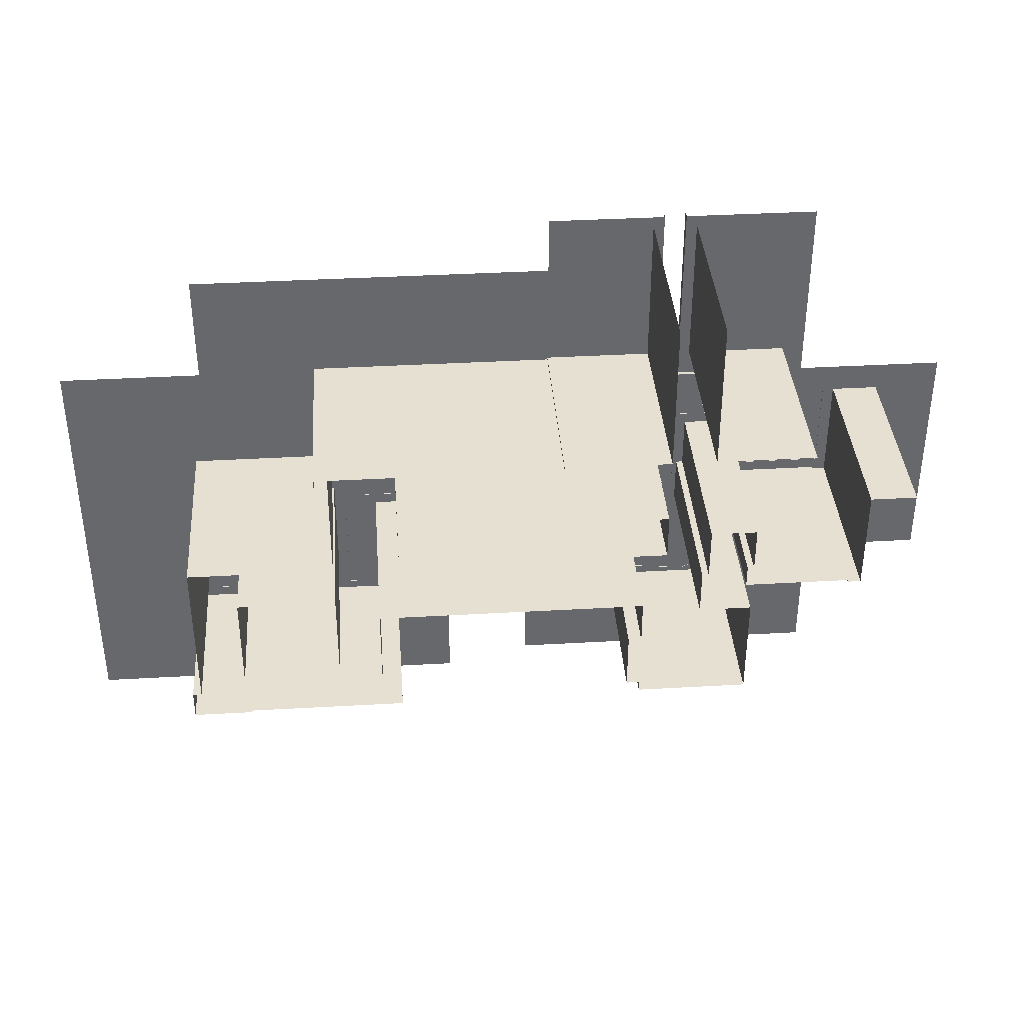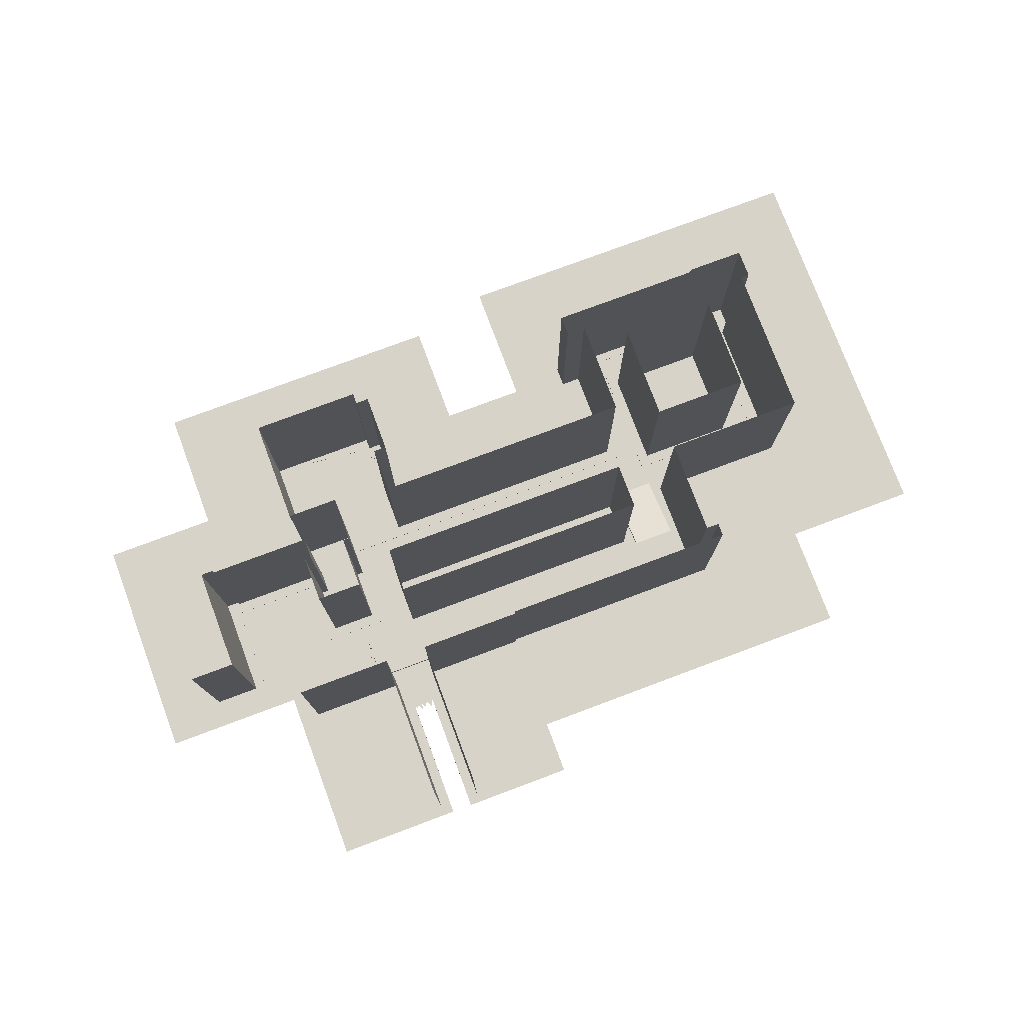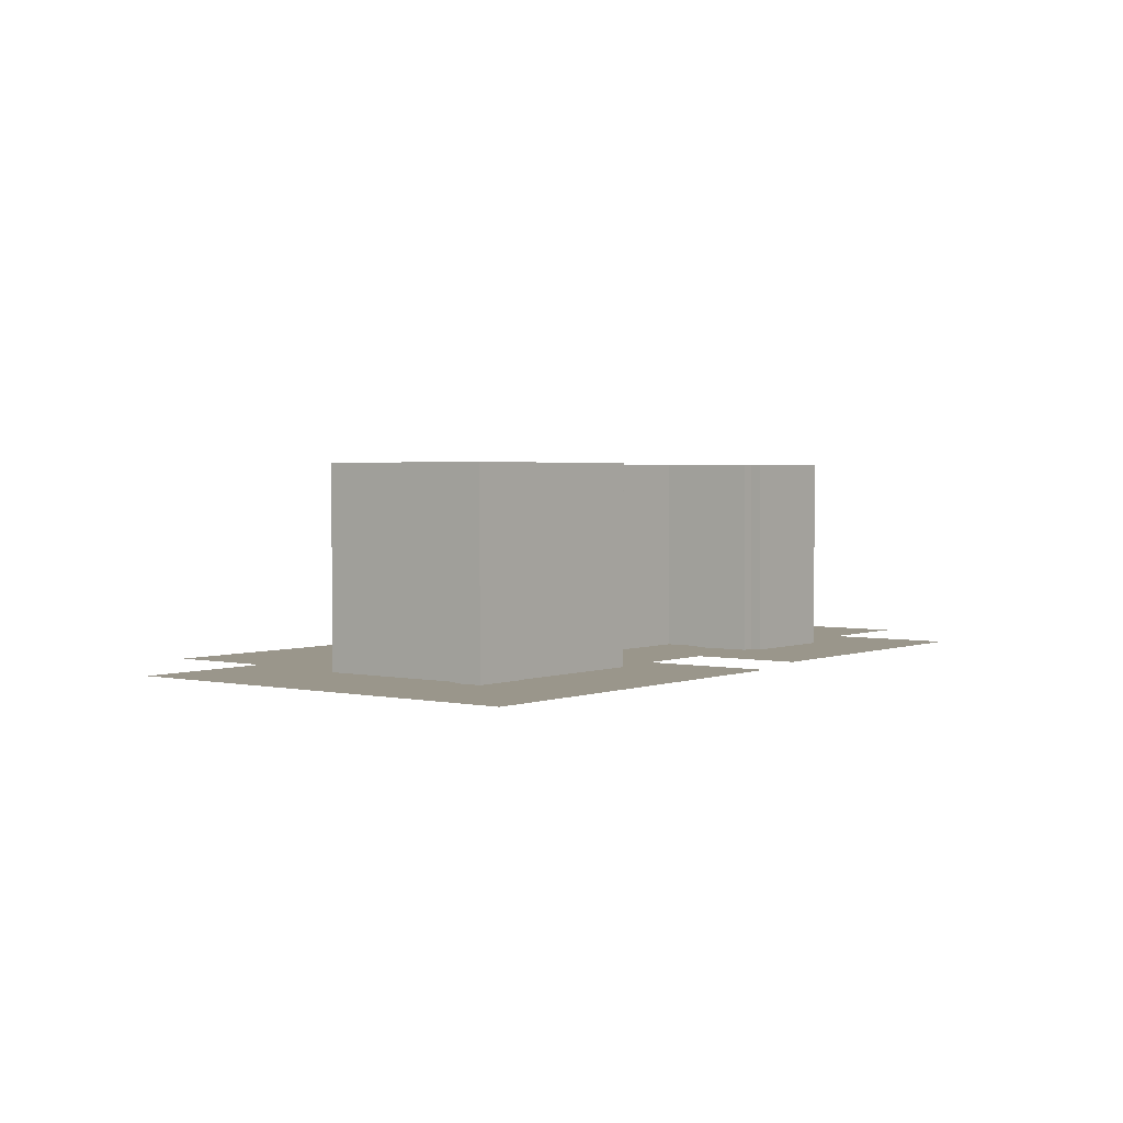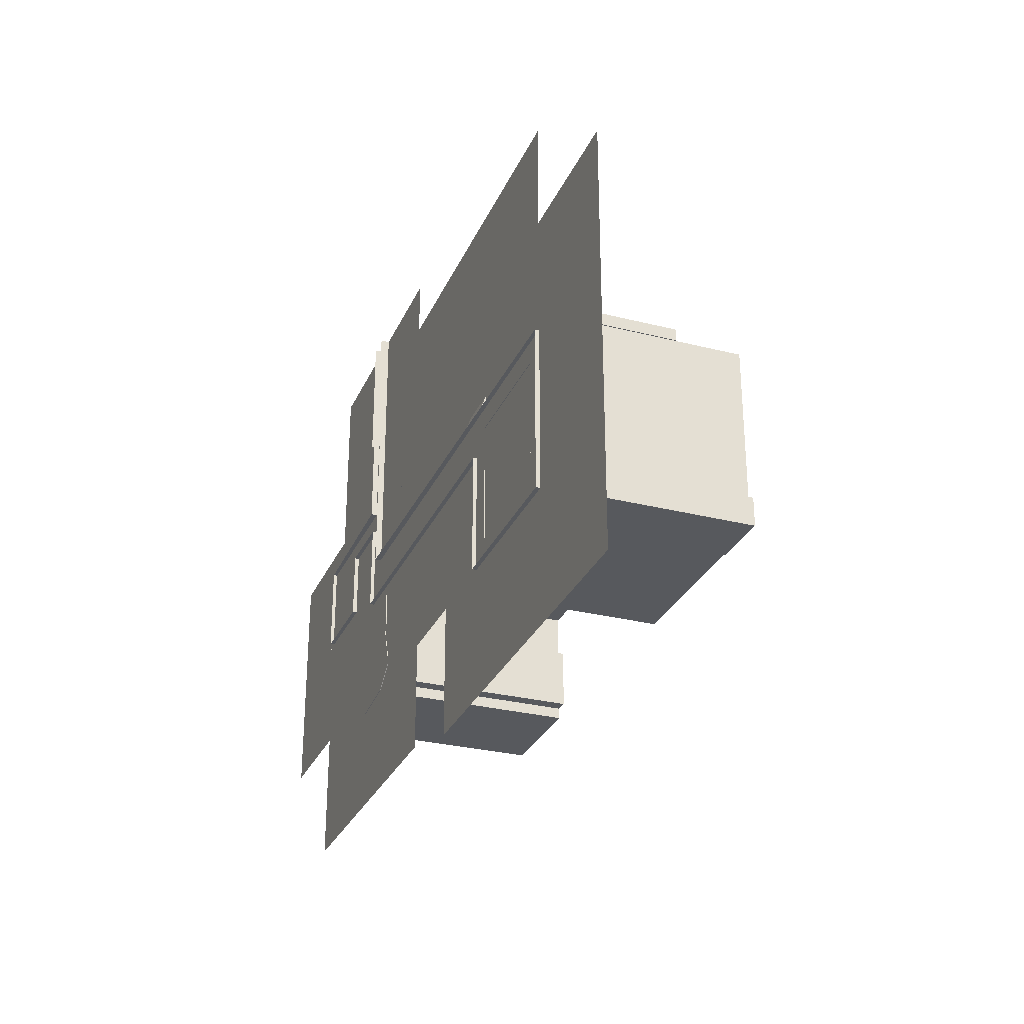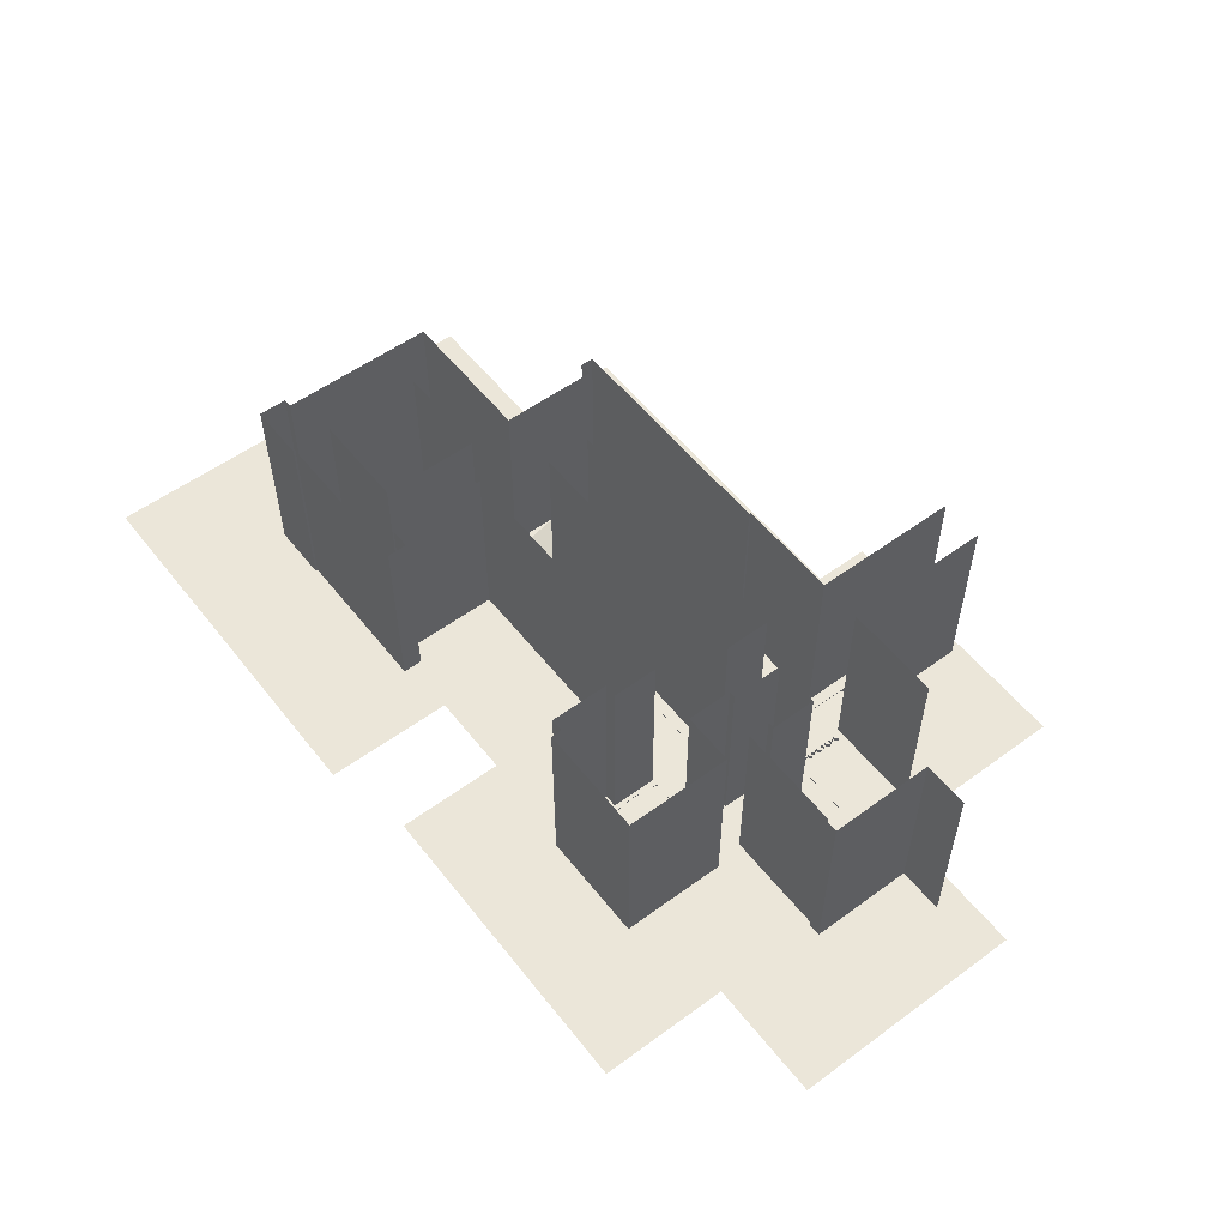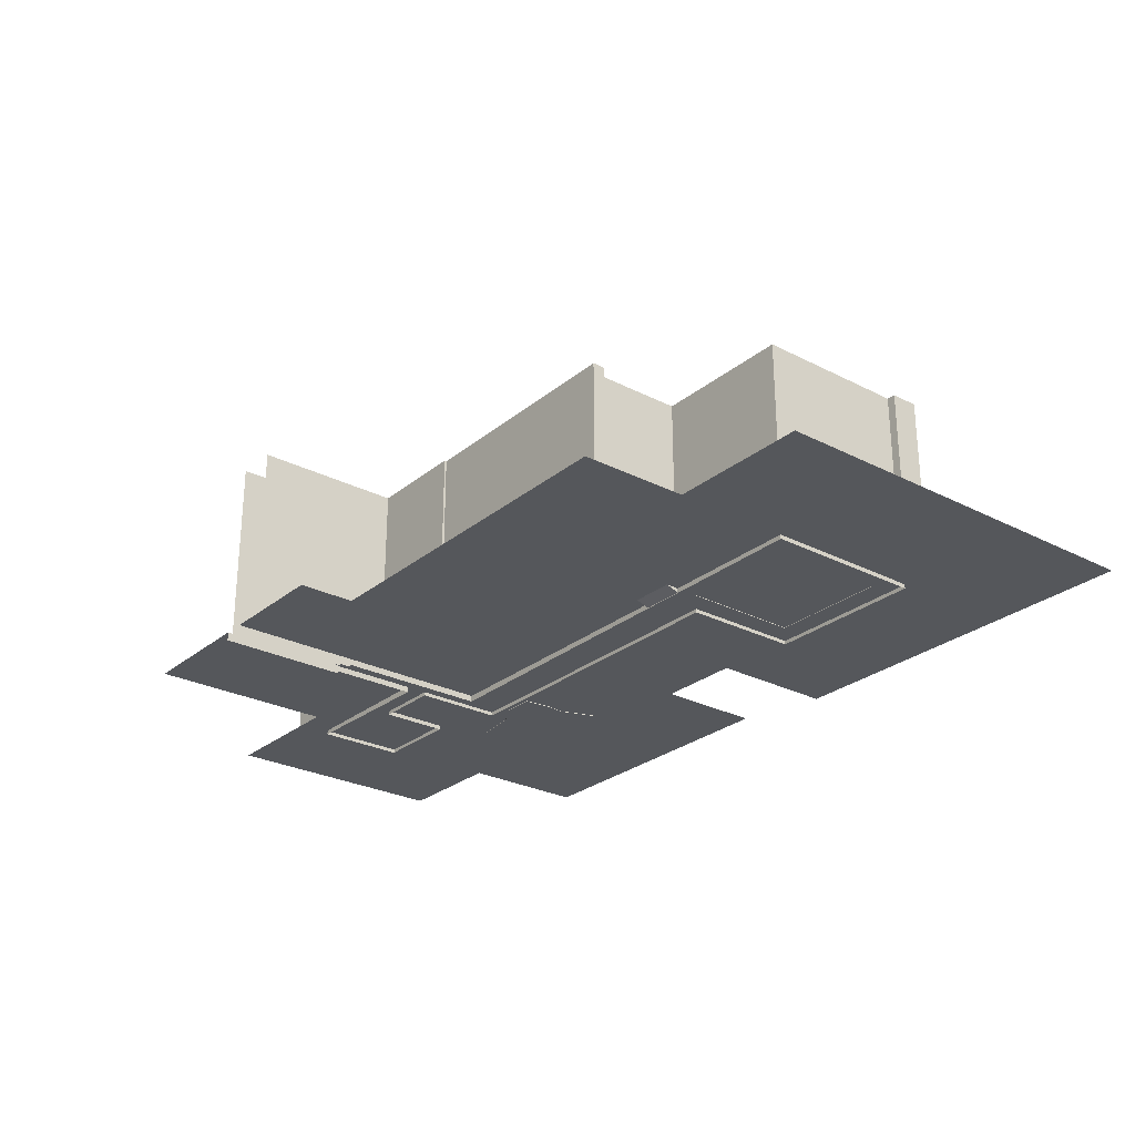
<metadata>
{"format":"obj","ext":"obj","renderer":"f3d","projection":"perspective","resolution":1024,"background":"white","views":[{"elev":37.8,"azim":175.8,"up":"+Z"},{"elev":77.0,"azim":-20.5,"up":"+Y"},{"elev":2.3,"azim":127.5,"up":"+Y"},{"elev":-29.1,"azim":69.4,"up":"+Z"},{"elev":55.2,"azim":-127.6,"up":"+Y"},{"elev":-26.8,"azim":51.4,"up":"+Y"}]}
</metadata>
<code>
o bridge
v 143 10.25 -30
v 163 10.25 -30
v 143 10.25 -10
v 163 10.25 -10
v -11 10.25 -30
v -11 10.25 -10
v 163 0.25 -61
v 143 0.25 -61
v 163 8.25 -10
v 143 8.25 -10
v 163 8.25 -30
v 143 8.25 -30
v -11 8.25 -30
v -11 8.25 -10
v 163 -1.75 -61
v 143 -1.75 -61
v -11 10.25 -10
v -11 10.25 -13
v -11 10.25 -18
v -11 10.25 -16
v -11 10.25 -20
v -13 10.25 -11.5
v -12 10.25 -15
v -13 10.25 -16.5
v -12 10.25 -19
v -11 10.25 -20
v -11 10.25 -23
v -11 10.25 -28
v -11 10.25 -26
v -11 10.25 -30
v -13 10.25 -21.5
v -12 10.25 -25
v -13 10.25 -26.5
v -12 10.25 -29
v -11 8.25 -10
v -11 8.25 -13
v -11 8.25 -18
v -11 8.25 -16
v -11 8.25 -20
v -13 8.25 -11.5
v -12 8.25 -15
v -13 8.25 -16.5
v -12 8.25 -19
v -11 8.25 -20
v -11 8.25 -23
v -11 8.25 -28
v -11 8.25 -26
v -11 8.25 -30
v -13 8.25 -21.5
v -12 8.25 -25
v -13 8.25 -26.5
v -12 8.25 -29
f 2 1 3 4
f 3 1 5 6
f 7 8 1 2
f 1 8 16 12
f 5 1 12 13
f 2 4 9 11
f 4 3 10 9
f 3 6 14 10
f 7 2 11 15
f 11 12 16 15
f 9 14 13 11
f 17 18 22
f 18 20 23
f 20 19 24
f 19 21 25
f 26 27 31
f 27 29 32
f 29 28 33
f 28 30 34
f 26 31 49 44
f 19 25 43 37
f 29 33 51 47
f 22 18 36 40
f 23 20 38 41
f 27 32 50 45
f 17 22 40 35
f 33 28 46 51
f 20 24 42 38
f 34 30 48 52
f 18 23 41 36
f 28 34 52 46
f 24 19 37 42
f 31 27 45 49
f 32 29 47 50
f 25 21 39 43
f 42 37 38
f 41 38 36
f 40 36 35
f 43 39 37
f 49 45 44
f 50 47 45
f 51 46 47
f 52 48 46
o pillar
v -8 0.25 -17
v -8 8.23 -17
v -8 0.25 -23
v -8 8.23 -23
v -2 0.25 -17
v -2 8.23 -17
v -2 0.25 -23
v -2 8.23 -23
v 12 0.25 -17
v 12 8.23 -17
v 12 0.25 -23
v 12 8.23 -23
v 18 0.25 -17
v 18 8.23 -17
v 18 0.25 -23
v 18 8.23 -23
v 32 0.25 -17
v 32 8.23 -17
v 32 0.25 -23
v 32 8.23 -23
v 38 0.25 -17
v 38 8.23 -17
v 38 0.25 -23
v 38 8.23 -23
v 52 0.25 -17
v 52 8.23 -17
v 52 0.25 -23
v 52 8.23 -23
v 58 0.25 -17
v 58 8.23 -17
v 58 0.25 -23
v 58 8.23 -23
v 72 0.25 -17
v 72 8.23 -17
v 72 0.25 -23
v 72 8.23 -23
v 78 0.25 -17
v 78 8.23 -17
v 78 0.25 -23
v 78 8.23 -23
v 92 0.25 -17
v 92 8.23 -17
v 92 0.25 -23
v 92 8.23 -23
v 98 0.25 -17
v 98 8.23 -17
v 98 0.25 -23
v 98 8.23 -23
v 112 0.25 -17
v 112 8.23 -17
v 112 0.25 -23
v 112 8.23 -23
v 118 0.25 -17
v 118 8.23 -17
v 118 0.25 -23
v 118 8.23 -23
v 132 0.25 -17
v 132 8.23 -17
v 132 0.25 -23
v 132 8.23 -23
v 138 0.25 -17
v 138 8.23 -17
v 138 0.25 -23
v 138 8.23 -23
v 152 0.25 -17
v 152 8.23 -17
v 152 0.25 -23
v 152 8.23 -23
v 158 0.25 -17
v 158 8.23 -17
v 158 0.25 -23
v 158 8.23 -23
f 53 54 56 55
f 55 56 60 59
f 59 60 58 57
f 57 58 54 53
f 61 62 64 63
f 63 64 68 67
f 67 68 66 65
f 65 66 62 61
f 69 70 72 71
f 71 72 76 75
f 75 76 74 73
f 73 74 70 69
f 77 78 80 79
f 79 80 84 83
f 83 84 82 81
f 81 82 78 77
f 85 86 88 87
f 87 88 92 91
f 91 92 90 89
f 89 90 86 85
f 93 94 96 95
f 95 96 100 99
f 99 100 98 97
f 97 98 94 93
f 101 102 104 103
f 103 104 108 107
f 107 108 106 105
f 105 106 102 101
f 109 110 112 111
f 111 112 116 115
f 115 116 114 113
f 113 114 110 109
f 117 118 120 119
f 119 120 124 123
f 123 124 122 121
f 121 122 118 117
o building_collisions
v 15 0.25 65
v 15 0.25 -4
v 63 0.25 -4
v 63 0.25 -5
v 174 0.25 -5
v 174 0.25 -11
v 168 0.25 -11
v 168 0.25 -56
v 234 0.25 -56
v 234 0.25 -128
v 238 0.25 -128
v 238 0.25 -141
v 211 0.25 -141
v 211 0.25 -140
v 139 0.25 -140
v 139 0.25 -131
v 148 0.25 -131
v 148 0.25 -86
v 25 0.25 -86
v 25 0.25 -107
v 31 0.25 -107
v 31 0.25 -134
v 25 0.25 -134
v 25 0.25 -139
v -26 0.25 -139
v -26 0.25 -90
v -2 0.25 -90
v -2 0.25 -69
v -5 0.25 -69
v -5 0.25 -45
v -26 0.25 -45
v -26 0.25 -66
v -23 0.25 -66
v -23 0.25 -76
v -71 0.25 -76
v -71 0.25 -77
v -77 0.25 -77
v -77 0.25 -29
v -98 0.25 -29
v -5 0.25 65
v -5 0.25 -4
v -50 0.25 -4
v 15 0.25 -56
v 15 0.25 -35
v 138 0.25 -35
v 138 0.25 -56
v 15 89.25 65
v 15 89.25 -4
v 63 89.25 -4
v 63 89.25 -5
v 174 89.25 -5
v 174 89.25 -11
v 168 89.25 -11
v 168 89.25 -56
v 234 89.25 -56
v 234 89.25 -128
v 238 89.25 -128
v 238 89.25 -141
v 211 89.25 -141
v 211 89.25 -140
v 139 89.25 -140
v 139 89.25 -131
v 148 89.25 -131
v 148 89.25 -86
v 25 89.25 -86
v 25 89.25 -107
v 31 89.25 -107
v 31 89.25 -134
v 25 89.25 -134
v 25 89.25 -139
v -26 89.25 -139
v -26 89.25 -90
v -2 89.25 -90
v -2 89.25 -69
v -5 89.25 -69
v -5 89.25 -45
v -26 89.25 -45
v -26 89.25 -66
v -23 89.25 -66
v -23 89.25 -76
v -71 89.25 -76
v -71 89.25 -77
v -77 89.25 -77
v -77 89.25 -29
v -98 89.25 -29
v -5 89.25 65
v -5 89.25 -4
v -50 89.25 -4
v 15 89.25 -56
v 15 89.25 -35
v 138 89.25 -35
v 138 89.25 -56
v 168 0.25 -76
v 213 0.25 -76
v 168 0.25 -121
v 213 0.25 -121
v 168 88.25 -76
v 213 88.25 -76
v 168 88.25 -121
v 213 88.25 -121
f 150 196 197 151
f 137 183 184 138
f 165 166 212 211
f 151 197 198 152
f 138 184 185 139
f 167 168 214 213
f 125 171 172 126
f 152 198 199 153
f 139 185 186 140
f 168 169 215 214
f 126 172 173 127
f 153 199 200 154
f 140 186 187 141
f 169 170 216 215
f 127 173 174 128
f 154 200 201 155
f 141 187 188 142
f 167 213 216 170
f 128 174 175 129
f 155 201 202 156
f 142 188 189 143
f 129 175 176 130
f 156 202 203 157
f 143 189 190 144
f 130 176 177 131
f 157 203 204 158
f 144 190 191 145
f 131 177 178 132
f 158 204 205 159
f 145 191 192 146
f 132 178 179 133
f 159 205 206 160
f 146 192 193 147
f 133 179 180 134
f 160 206 207 161
f 147 193 194 148
f 134 180 181 135
f 161 207 208 162
f 148 194 195 149
f 135 181 182 136
f 162 208 209 163
f 149 195 196 150
f 136 182 183 137
f 164 165 211 210
f 220 219 223 224
f 217 218 222 221
f 218 220 224 222
f 219 217 221 223
o roadmap
v 0 -3e-06 -40
v 10 -3e-06 -40
v 163 -5e-06 -61
v 163 -6e-06 -81
v 10 -6e-06 -81
v 0 -6e-06 -81
v 0 -5e-06 -61
v 10 -5e-06 -61
v 143 -6e-06 -81
v 143 -5e-06 -61
v 0 -2e-06 -30
v 10 -2e-06 -30
v -31 -2e-06 -30
v -31 -3e-06 -40
v 0 1e-06 10
v 10 1e-06 10
v 163 -5e-06 -71
v 163 -5e-06 -61
v -72 -3e-06 -40
v -72 -2e-06 -30
v -72 -5e-06 -71
v -31 -5e-06 -71
v 218 -5e-06 -61
v 218 -5e-06 -71
v 228 -5e-06 -61
v 228 -5e-06 -71
v 218 -1e-05 -126
v 228 -1e-05 -126
v 218 -1e-05 -136
v 228 -1e-05 -136
v 163 -1e-05 -126
v 163 -1e-05 -136
v 153 -1e-05 -126
v 153 -1e-05 -136
v 163 -6e-06 -81
v 153 -6e-06 -81
v 1 1e-06 12
v 3.5 1e-06 13
v 5 1e-06 12
v 8.5 1e-06 13
v 0 1e-06 10
v 4 1e-06 10
v 2 1e-06 10
v 7 1e-06 10
v 10 1e-06 10
f 233 234 227 228
f 226 232 231 225
f 231 232 229 230
f 229 232 234 233
f 226 225 235 236
f 235 225 238 237
f 236 235 239 240
f 241 242 247 248
f 248 247 249 250
f 248 250 252 251
f 251 252 254 253
f 251 253 256 255
f 255 256 258 257
f 255 257 260 259
f 237 238 243 244
f 243 238 246 245
f 267 265 261
f 266 267 262
f 269 268 264
f 268 266 263
o sidewalk
v 0 -1.7 -40
v 0 -1.7 -81
v 10 -2.7 -61
v 153 -1.7 -81
v 0 -2.7 -30
v -31 -1.7 -40
v 0 -2.7 10
v 10 -2.7 10
v -72 -1.7 -30
v -72 -1.7 -71
v -31 -1.7 -71
v 228 -1.7 -61
v 228 -1.7 -136
v 153 -1.7 -136
v 0 0.25 -40
v 0 0.25 -81
v 10 0.25 -61
v 153 0.25 -81
v 0 0.25 -30
v -31 0.25 -40
v 0 0.25 10
v 10 0.25 10
v -72 0.25 -30
v -72 0.25 -71
v -31 0.25 -71
v 228 0.25 -61
v 228 0.25 -136
v 153 0.25 -136
v 0 0.25 70
v -127 0.25 -16
v -127 0.25 -126
v -72 0.25 -126
v -72 0.25 -186
v 73 0.25 -186
v 73 0.25 -136
v 113 0.25 -136
v -60 0.25 -16
v 113 0.25 -196
v -60 0.25 70
v 293 0.25 -196
v 293 0.25 -6
v 228 0.25 -6
v 228 0.25 44
v 63 0.25 44
v 63 0.25 70
v 10 0.25 70
v 163 -5e-06 -71
v 218 -5e-06 -71
v 218 -1e-05 -126
v 163 -1e-05 -126
v 163 0.25 -71
v 218 0.25 -71
v 218 0.25 -126
v 163 0.25 -126
v 0 -3.75 10
v 10 -3.75 10
v 0 -3.75 70
v 10 -3.75 70
v 6.411 0.25 -85.83
v 23.4 0.25 -98.63
v 21.95 0.25 -85.96
v -3.513 0.25 -92.27
v -22.77 0.25 -94.75
v -20.22 0.25 -111.2
v -23.64 0.25 -129.6
v -7.755 0.25 -137.3
v 17.15 0.25 -134.6
v 28.55 0.25 -125.1
v 22.41 0.25 -107
v 6.411 -6e-06 -85.83
v 23.4 -7e-06 -98.63
v 21.95 -6e-06 -85.96
v -3.513 -7e-06 -92.27
v -22.77 -7e-06 -94.75
v -20.22 -8e-06 -111.2
v -23.64 -1e-05 -129.6
v -7.755 -1e-05 -137.3
v 17.15 -1e-05 -134.6
v 28.55 -9e-06 -125.1
v 22.41 -8e-06 -107
v 6.411 -6e-06 -85.83
v 23.4 -7e-06 -98.63
v 21.95 -6e-06 -85.96
v -3.513 -7e-06 -92.27
v -22.77 -7e-06 -94.75
v -20.22 -8e-06 -111.2
v -23.64 -1e-05 -129.6
v -7.755 -1e-05 -137.3
v 17.15 -1e-05 -134.6
v 28.55 -9e-06 -125.1
v 22.41 -8e-06 -107
f 272 277 291 286
f 278 292 288 274
f 285 271 273 287
f 296 297 283 282
f 275 289 294 280
f 280 294 293 279
f 271 285 284 270
f 297 287 273 283
f 270 284 289 275
f 295 296 282 281
f 274 288 290 276
f 272 286 295 281
f 292 278 279 293
f 288 292 299 306
f 308 298 290 306
f 290 288 306
f 315 314 313 291
f 291 313 312 295 286
f 310 309 296 311
f 305 297 296 309 307
f 304 330 287
f 284 285 294 289
f 335 336 303
f 300 299 292 301
f 318 319 323 322
f 316 317 321 320
f 316 320 323 319
f 317 318 322 321
f 320 321 322 323
f 315 291 325 327
f 290 298 326 324
f 331 328 339 342
f 334 333 344 345
f 338 337 348 349
f 335 334 345 346
f 332 331 342 343
f 329 338 349 340
f 328 330 341 339
f 336 335 346 347
f 333 332 343 344
f 330 329 340 341
f 337 336 347 348
f 350 352 351
f 355 353 360
f 350 351 353
f 351 360 353
f 360 359 358
f 358 357 360
f 357 356 355
f 355 354 353
f 357 355 360
f 328 285 330
f 285 287 330
f 287 297 305
f 305 304 287
f 304 329 330
f 302 293 334
f 293 294 332
f 294 285 332
f 285 328 331
f 332 285 331
f 332 333 293
f 333 334 293
f 304 303 336
f 303 302 335
f 338 329 337
f 329 304 337
f 336 337 304
f 302 334 335

</code>
